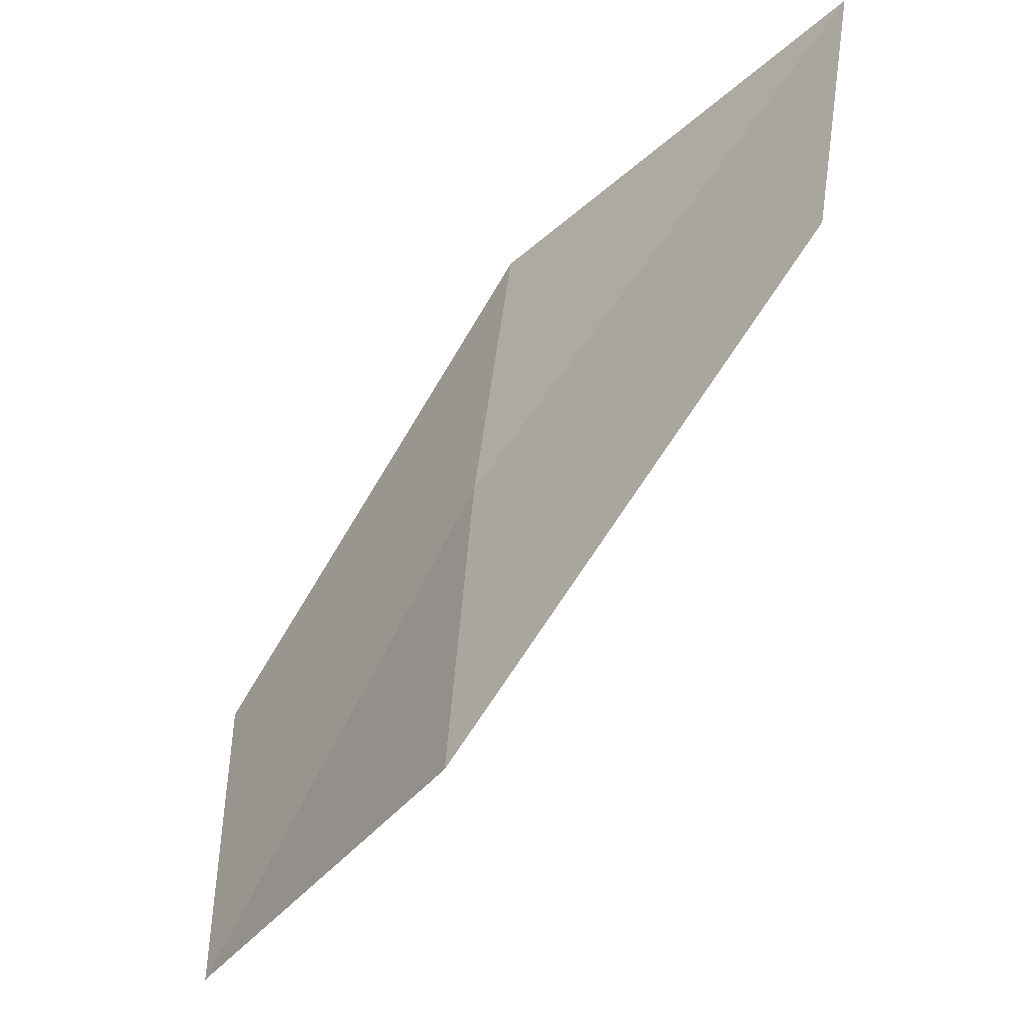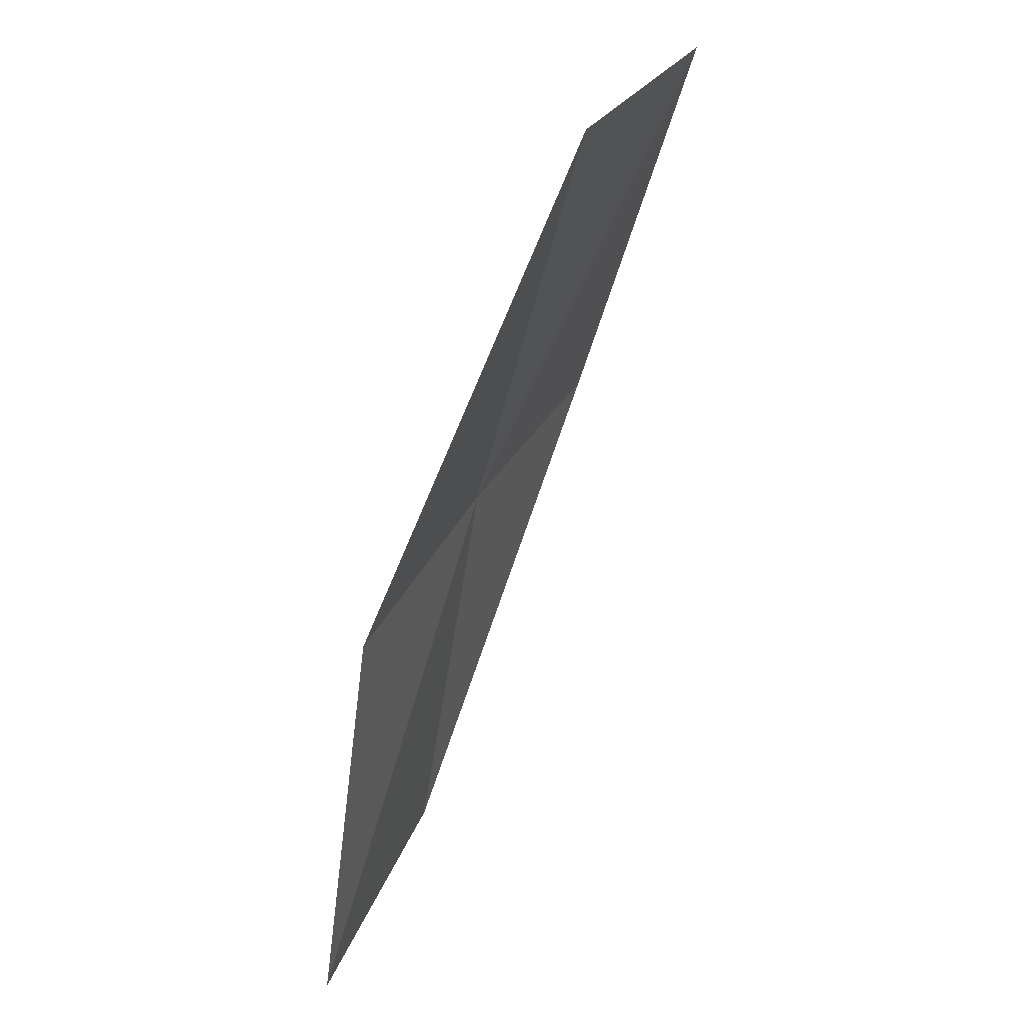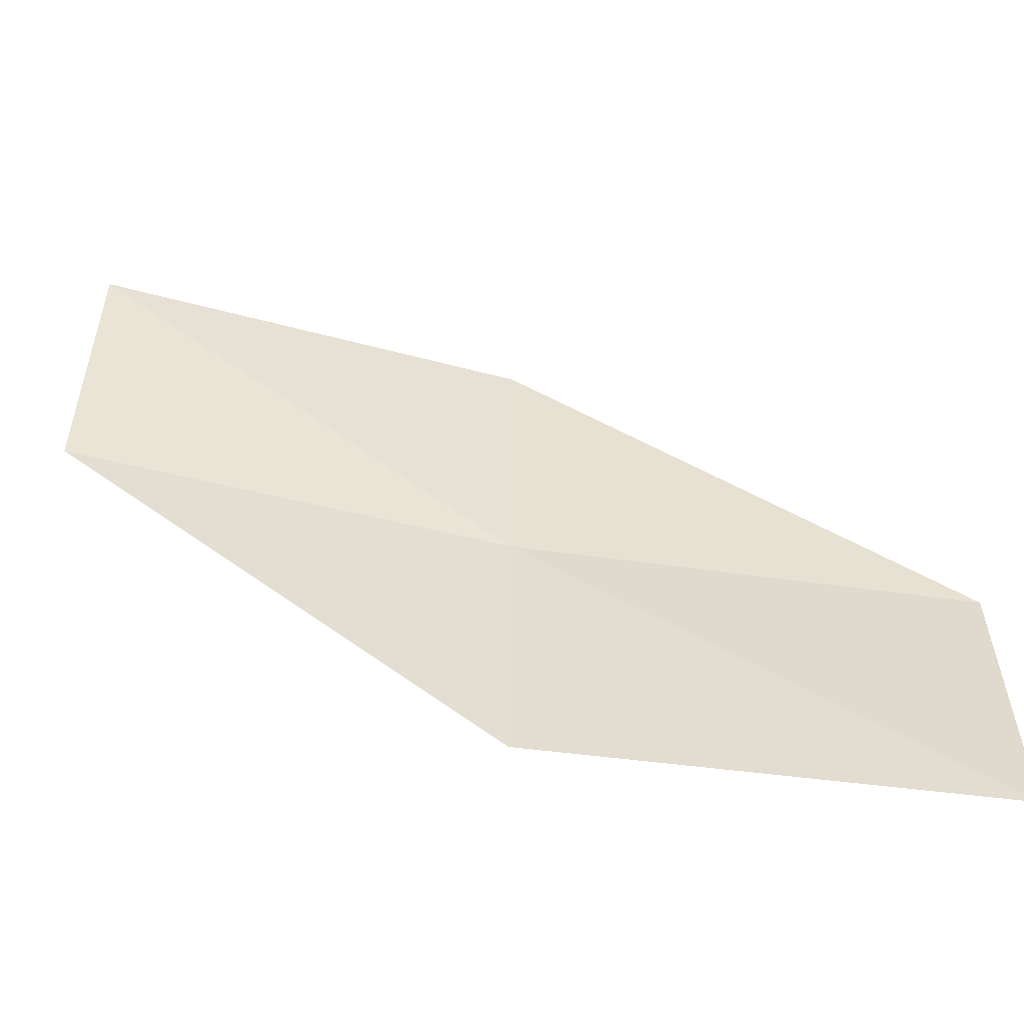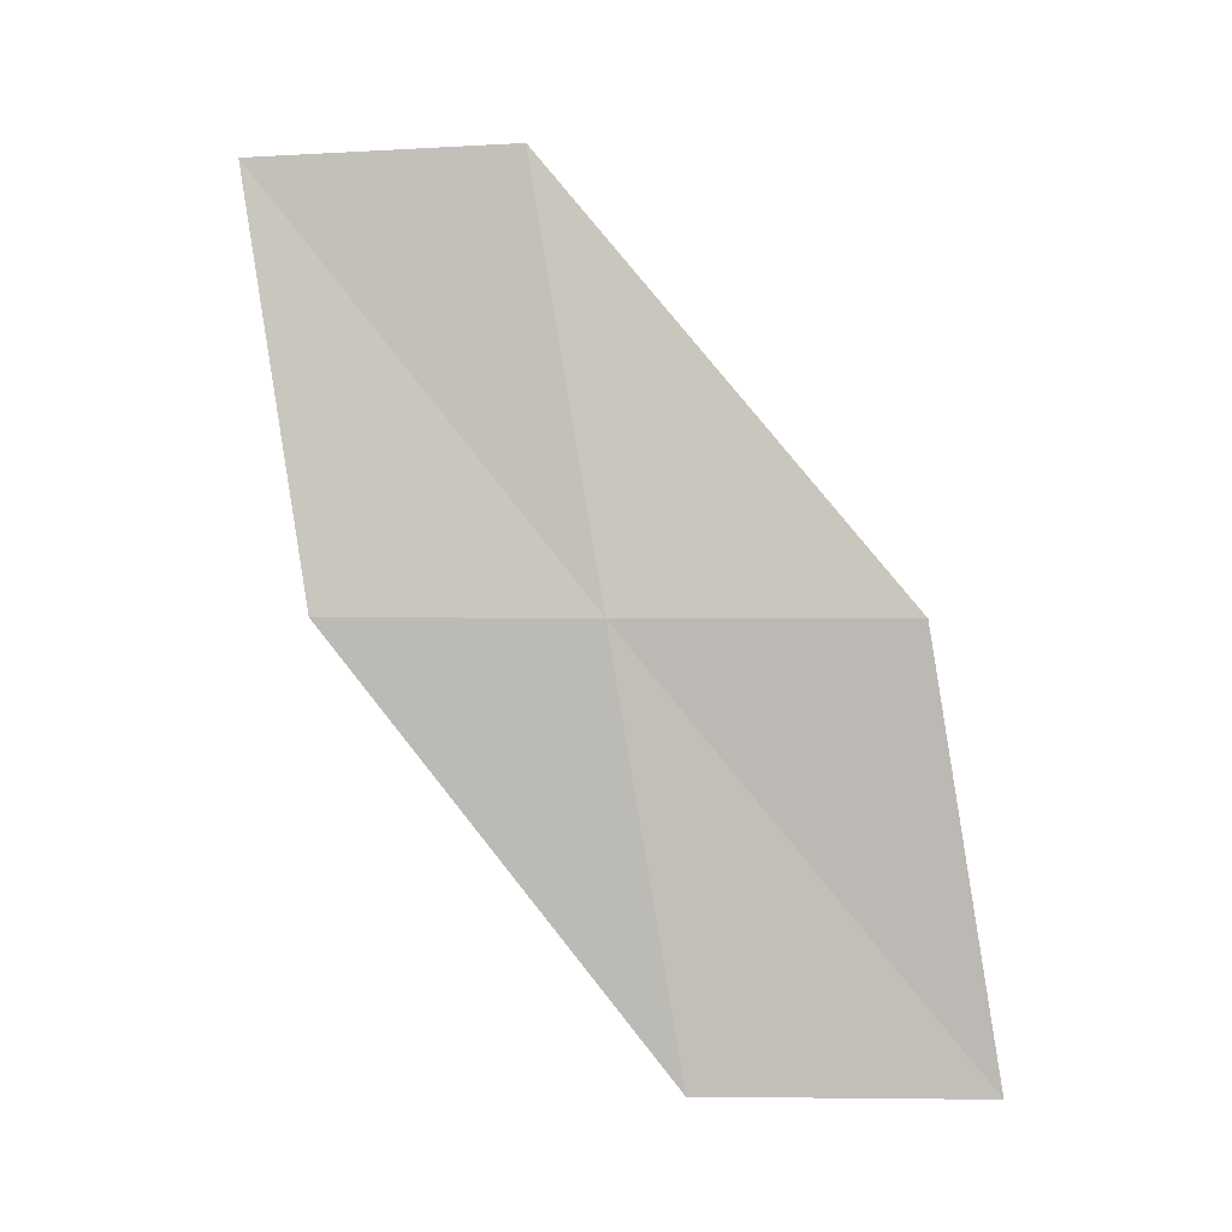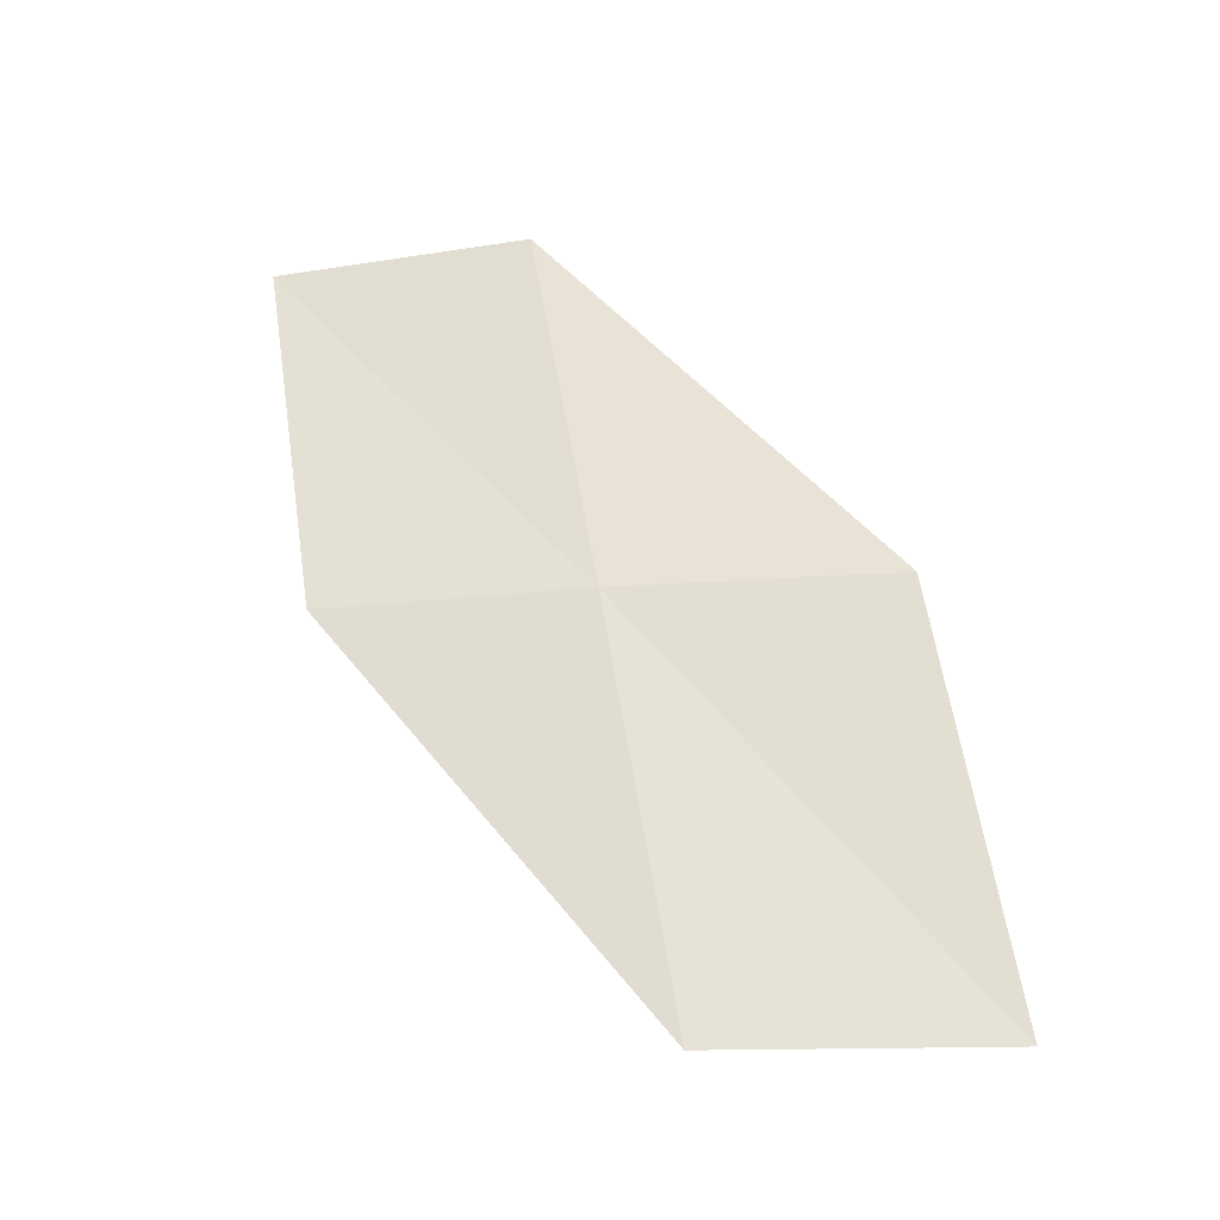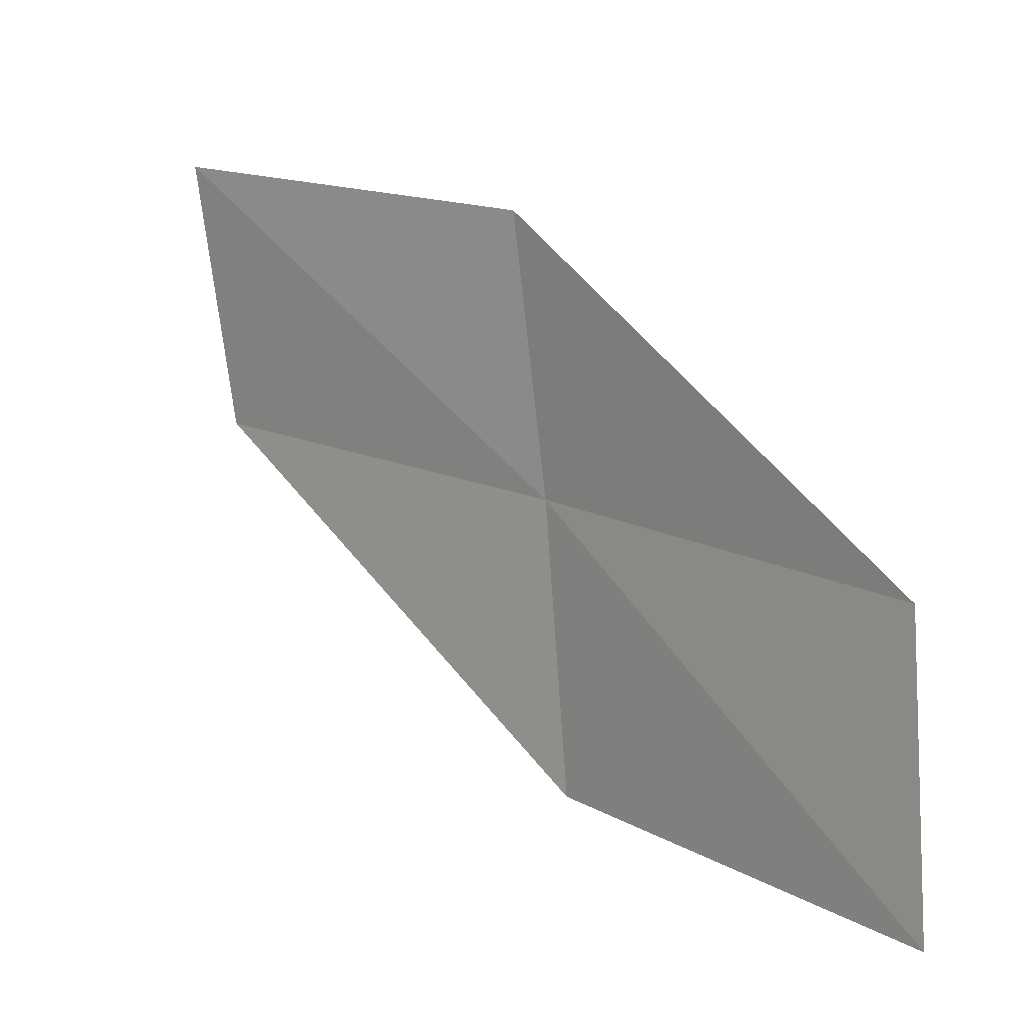
<metadata>
{"format":"obj","ext":"obj","renderer":"f3d","projection":"perspective","resolution":1024,"background":"white","views":[{"elev":-28.8,"azim":150.8,"up":"+Z"},{"elev":35.6,"azim":-163.0,"up":"+Y"},{"elev":-60.3,"azim":-85.8,"up":"+Z"},{"elev":9.4,"azim":88.8,"up":"+Y"},{"elev":-21.9,"azim":90.2,"up":"+Y"},{"elev":2.6,"azim":-36.1,"up":"+Z"}]}
</metadata>
<code>
v 23.72 2.786 12.5
v 23.99 0.4145 12.11
v 24.07 0.4158 10.53
v 23.87 2.804 10.93
v 23.49 2.76 13.99
v 23.19 5.103 12.89
v 22.9 5.038 14.36
f 1 3 2
f 1 4 3
f 1 2 5
f 1 6 4
f 1 5 7
f 1 7 6

</code>
